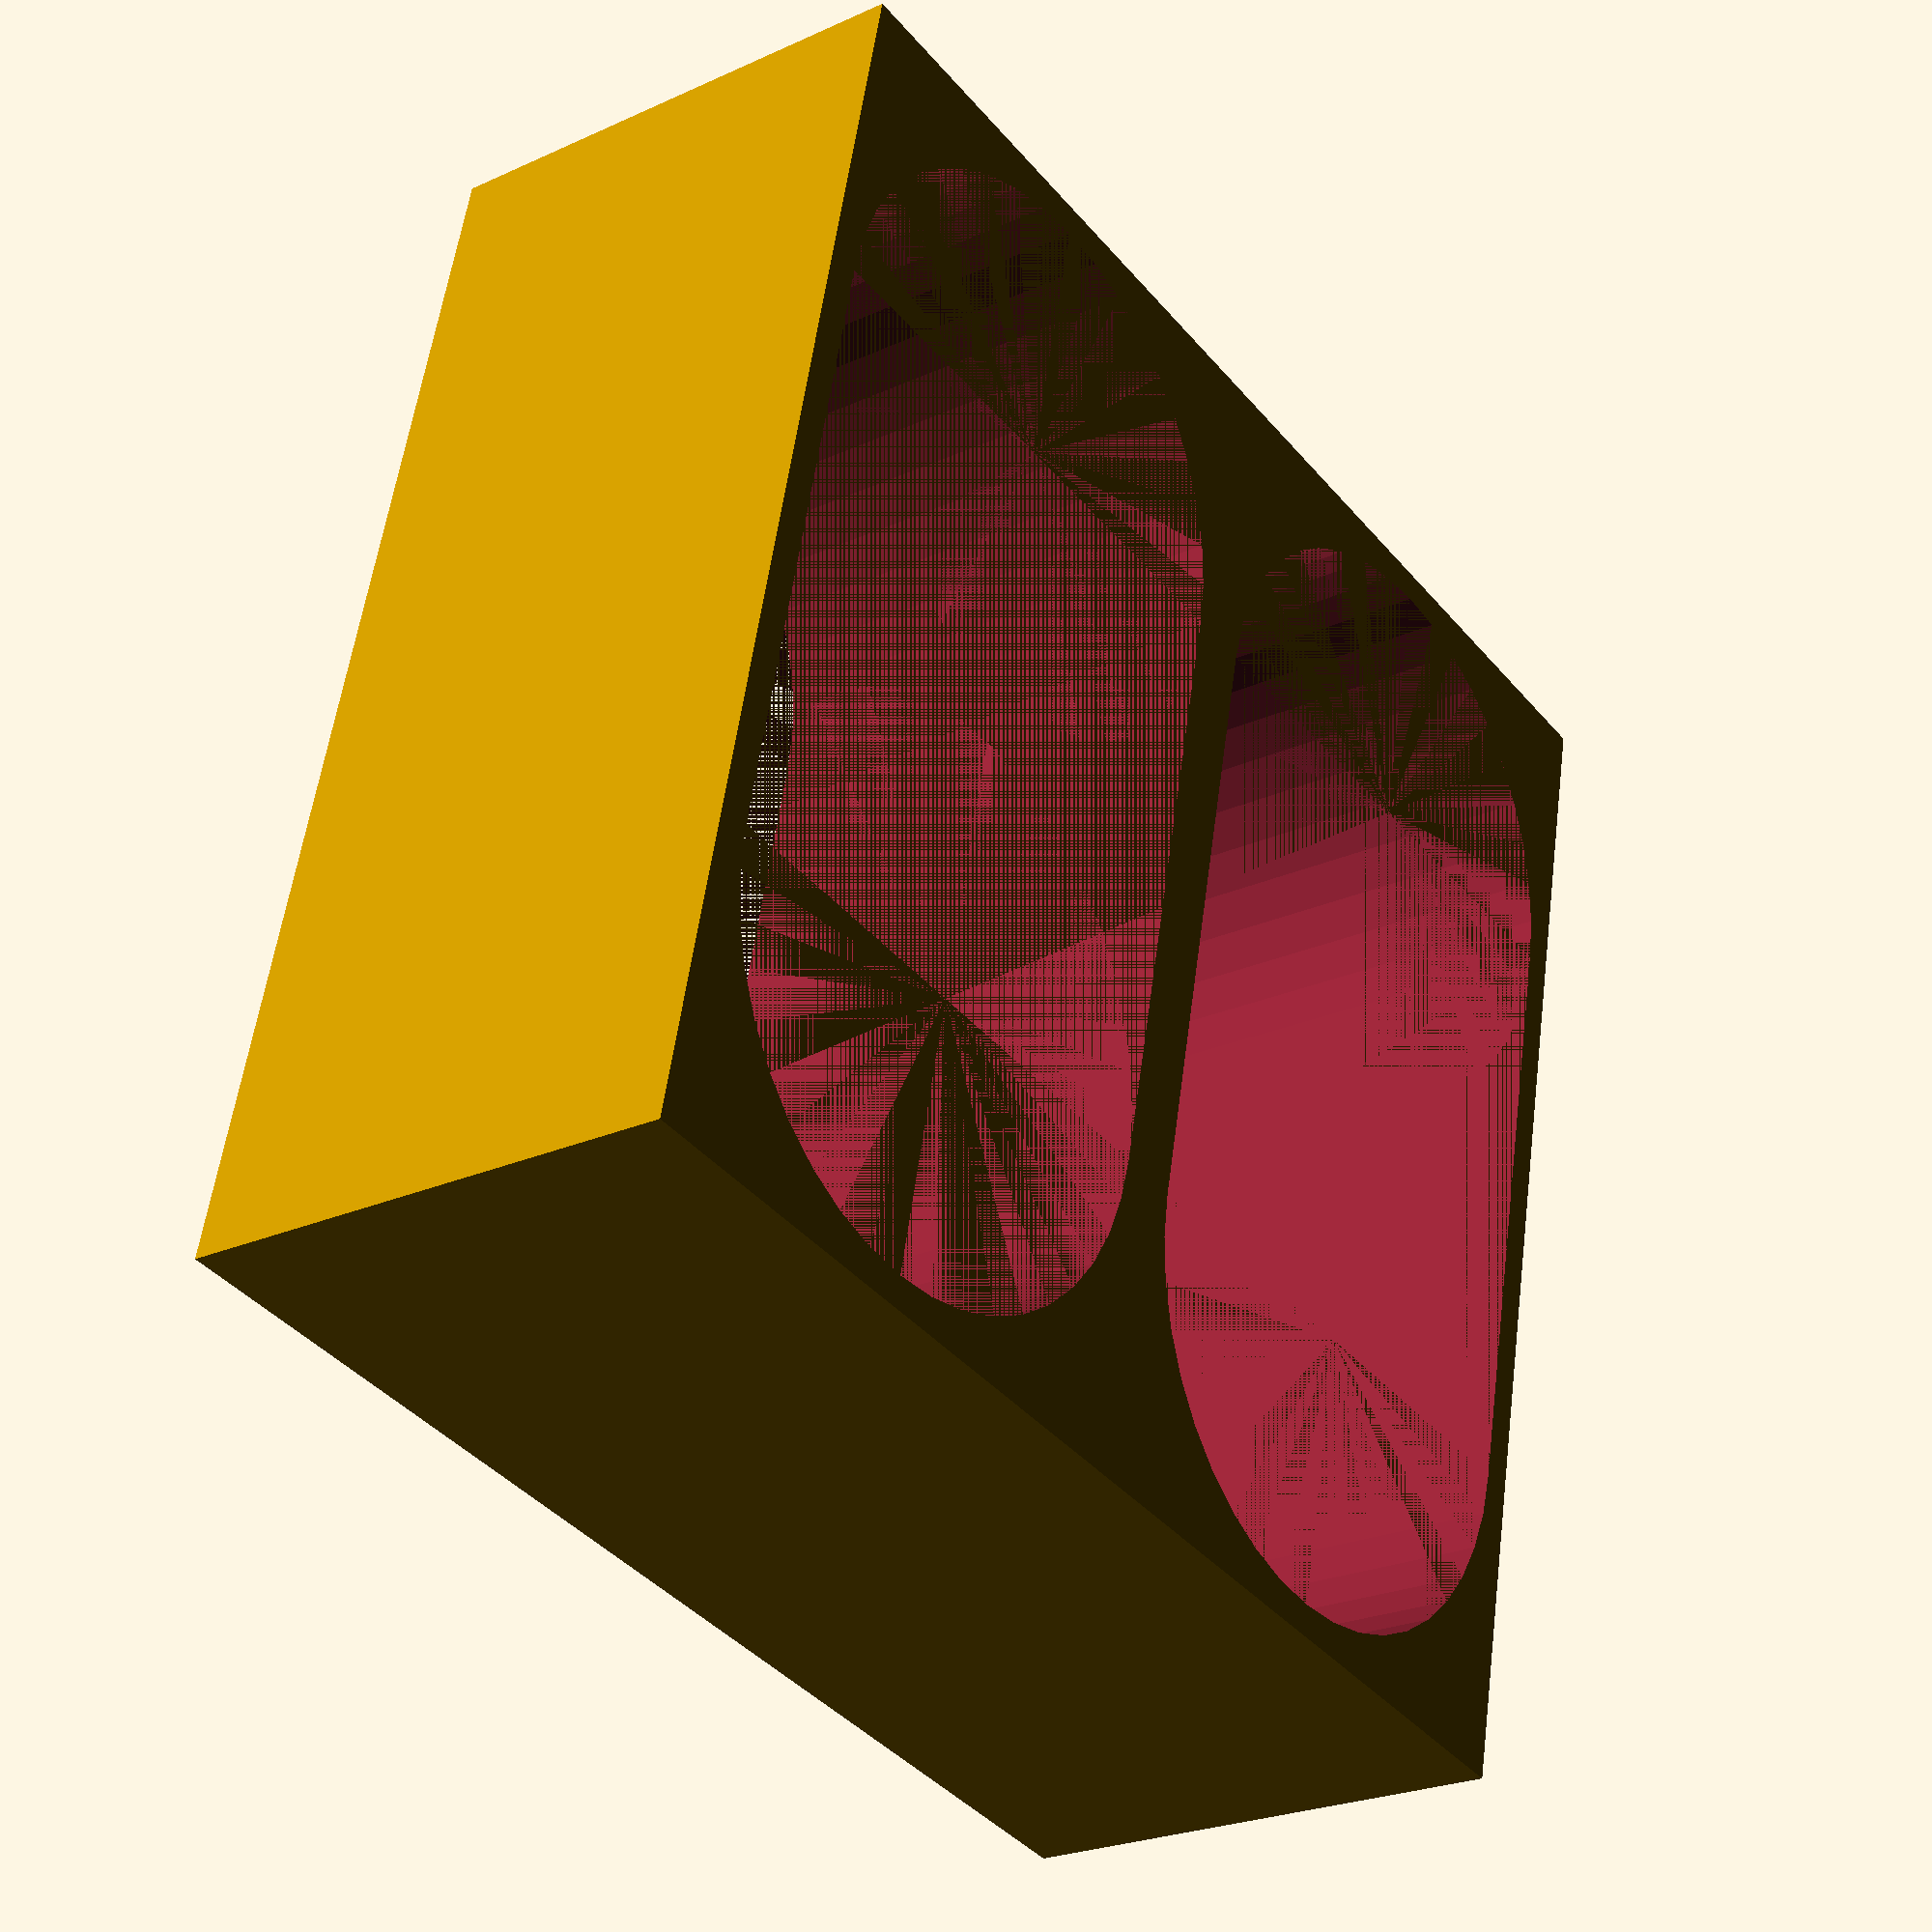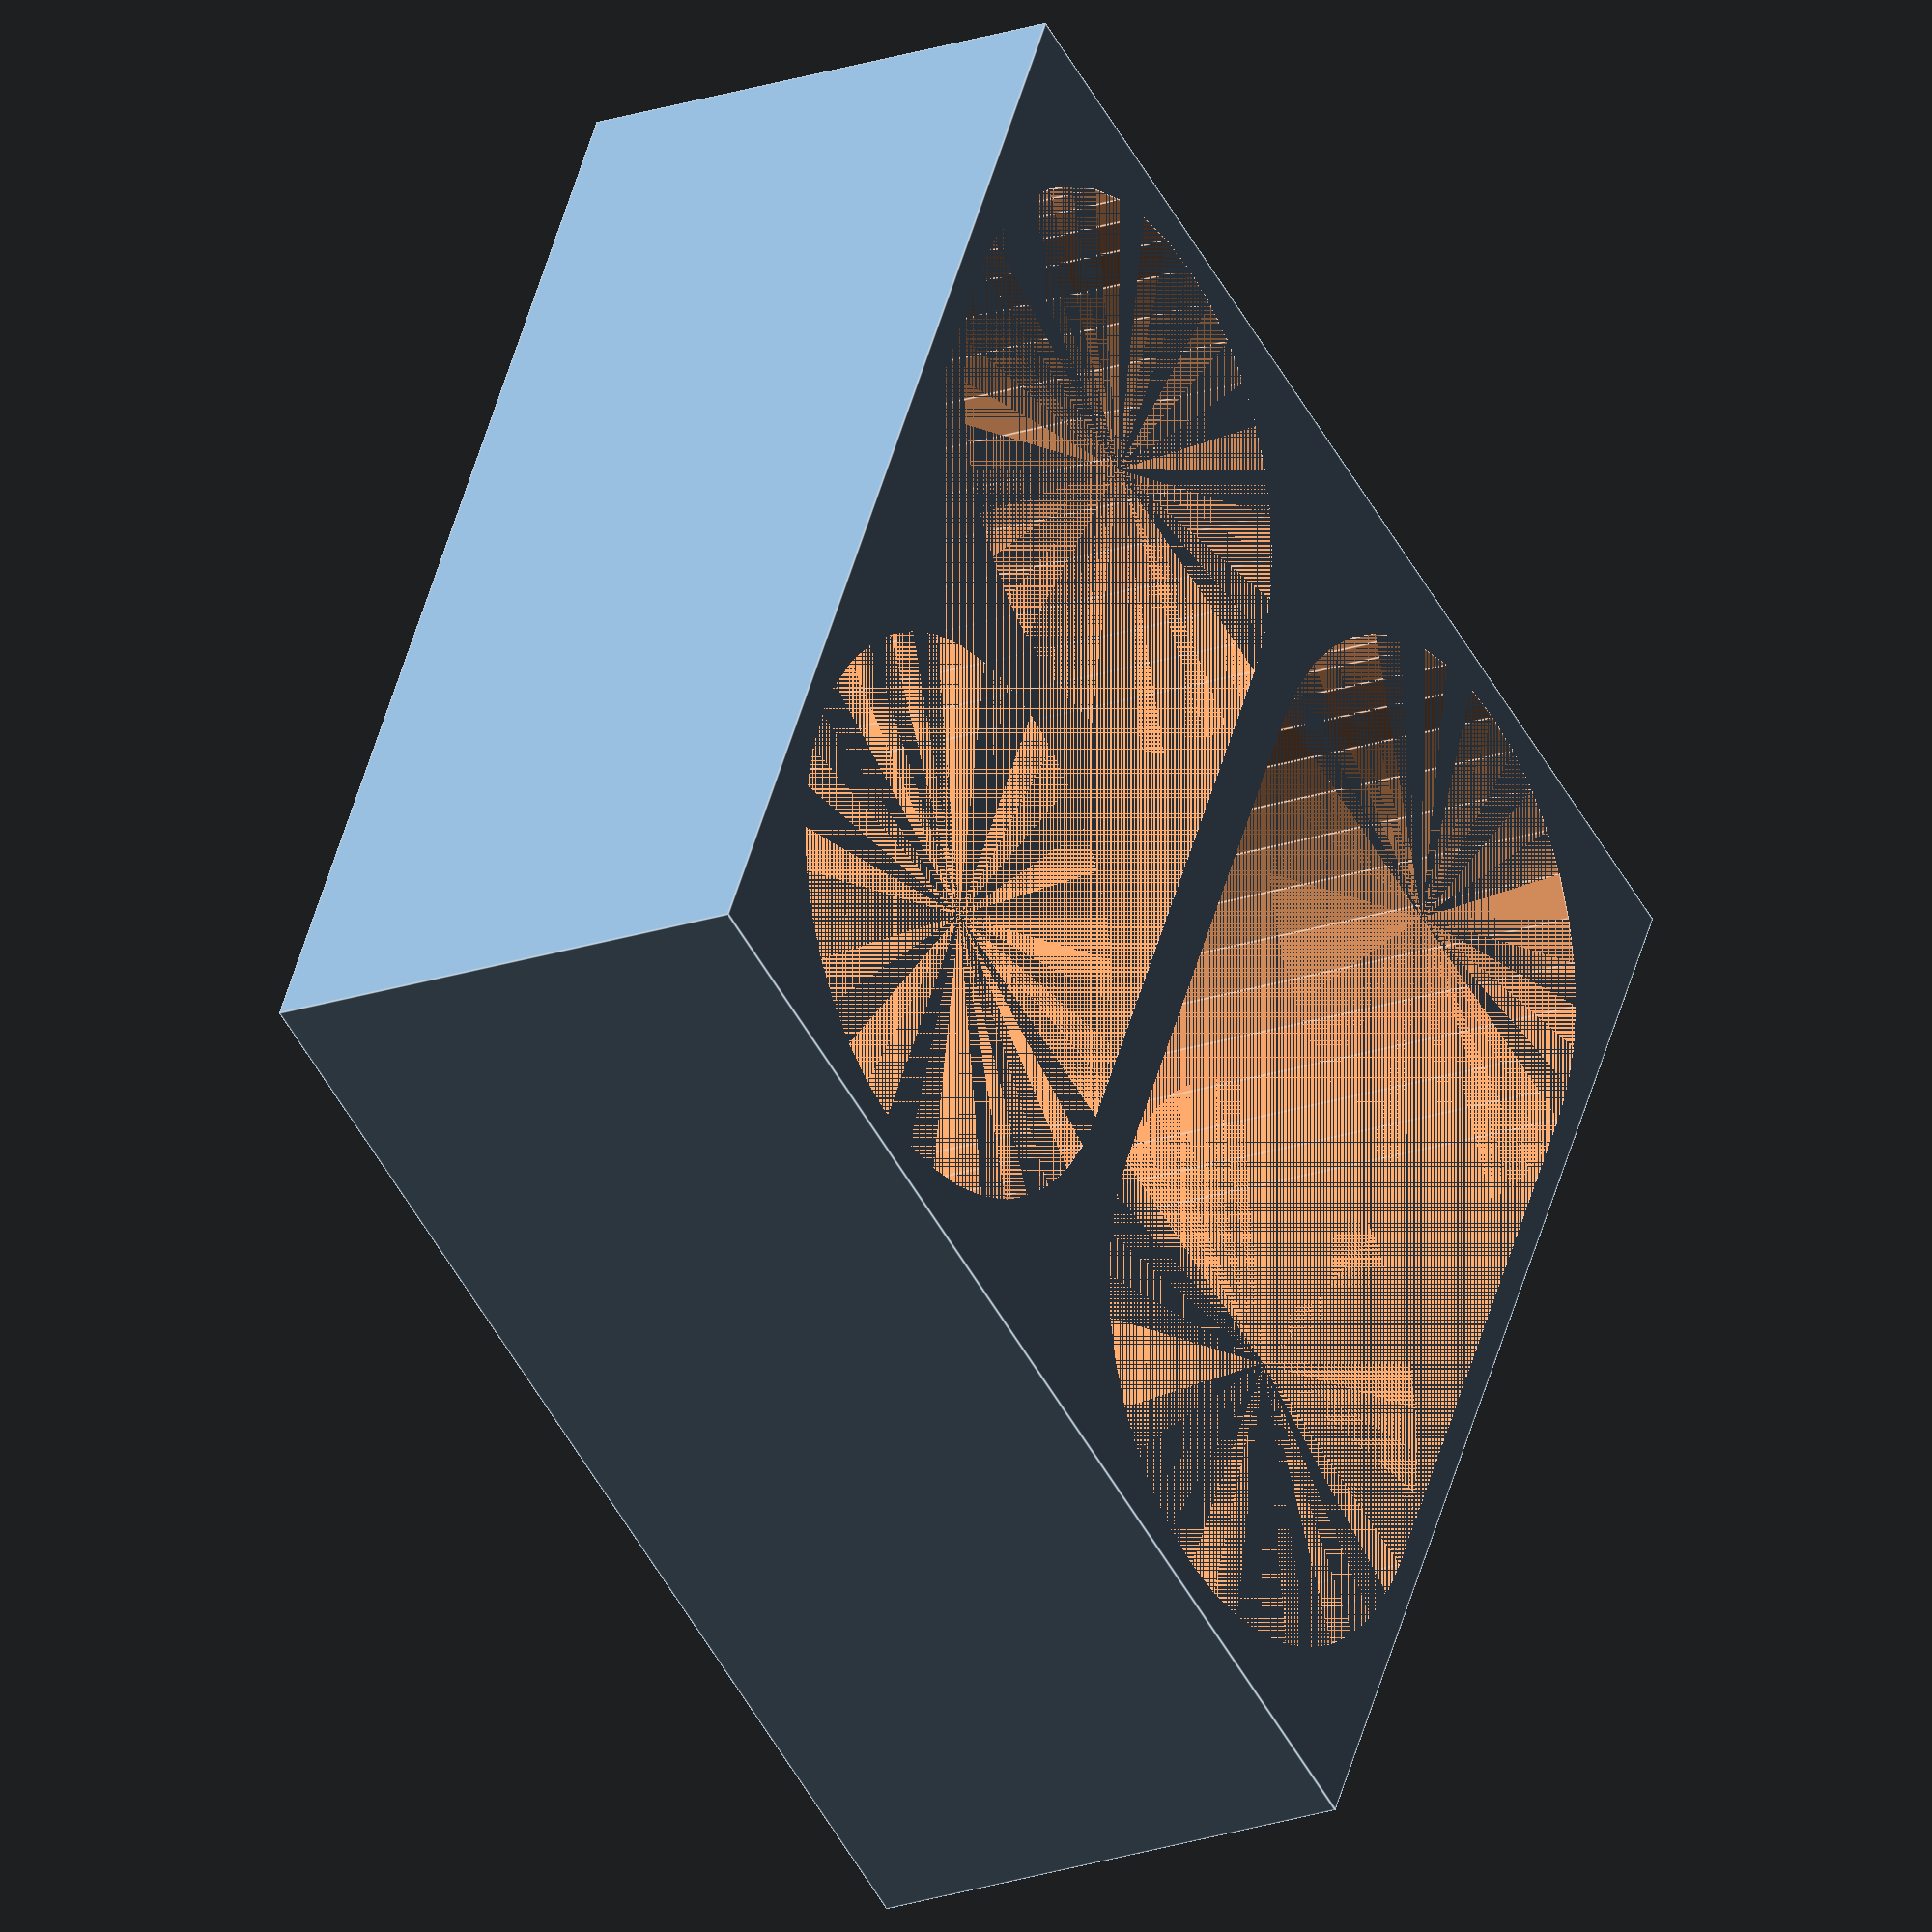
<openscad>

$fn = 40;

module cabletile(x=38,y=38,z=16.5) {
  overextrusion = 0.2;
  pin_thickness = 1.5 + 2 * overextrusion;
  pin_width = 6.5 + 2 * overextrusion;
  pin_length = 16.5;
  newZ=max(z,pin_length);
  difference() {
    cube([x,y,newZ],center=true);
    translate([-10,-10,0])
      cylinder(r=9,h=newZ,center=true);
    translate([10,-10,0])
      cylinder(r=9,h=newZ,center=true);
    translate([0,10,0])
      cube([20,18,newZ],center=true);

    translate([-10,10,0])
      cylinder(r=9,h=newZ,center=true);
    translate([10,10,0])
      cylinder(r=9,h=newZ,center=true);
    translate([0,-10,0])
      cube([20,18,newZ],center=true);

 }
}

cabletile(40,40,0);
</openscad>
<views>
elev=204.4 azim=257.4 roll=53.1 proj=p view=wireframe
elev=200.5 azim=117.6 roll=237.8 proj=o view=edges
</views>
